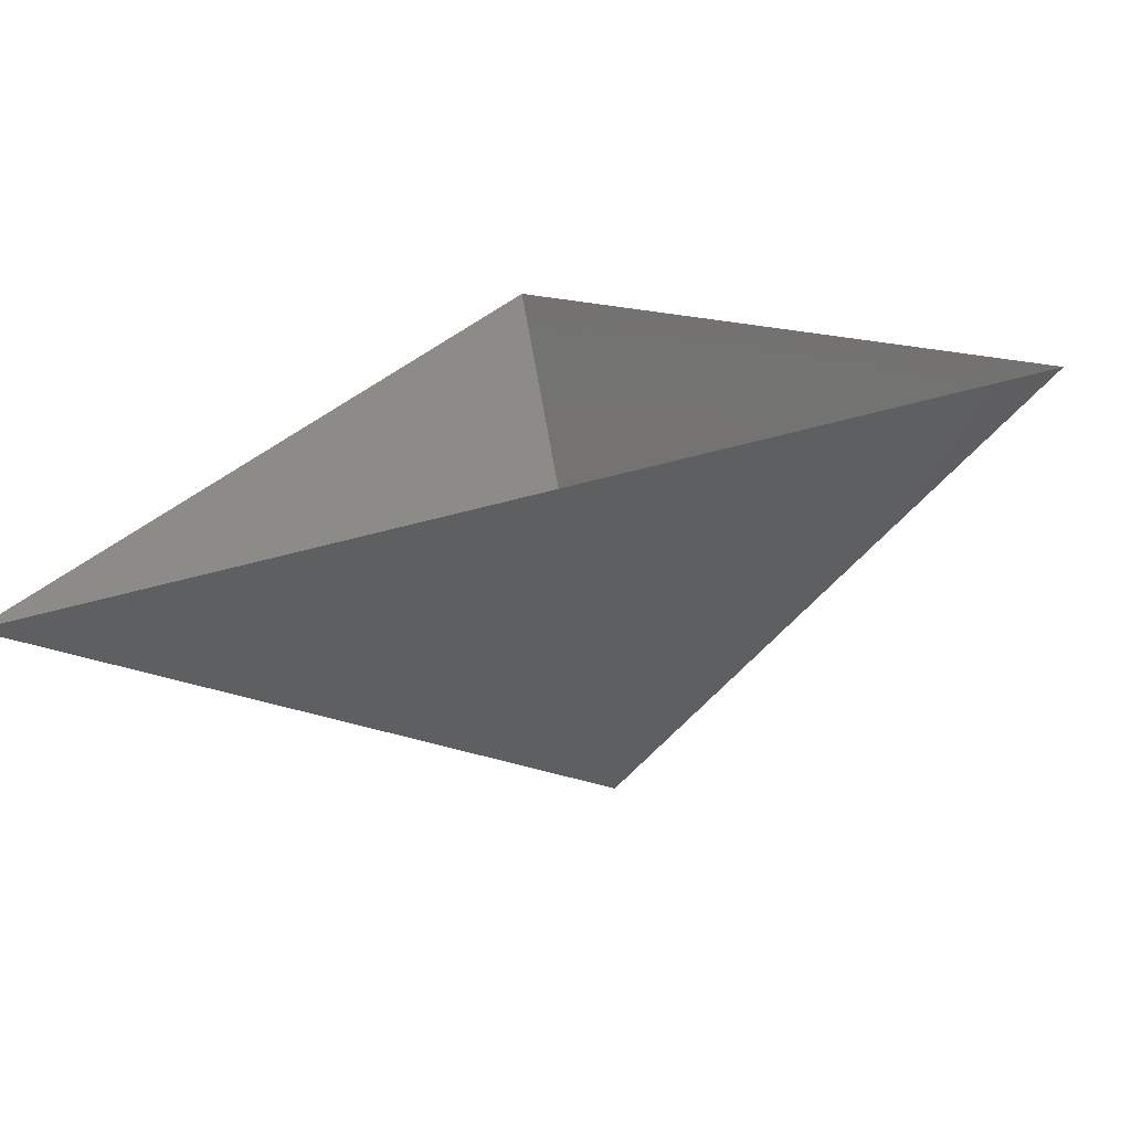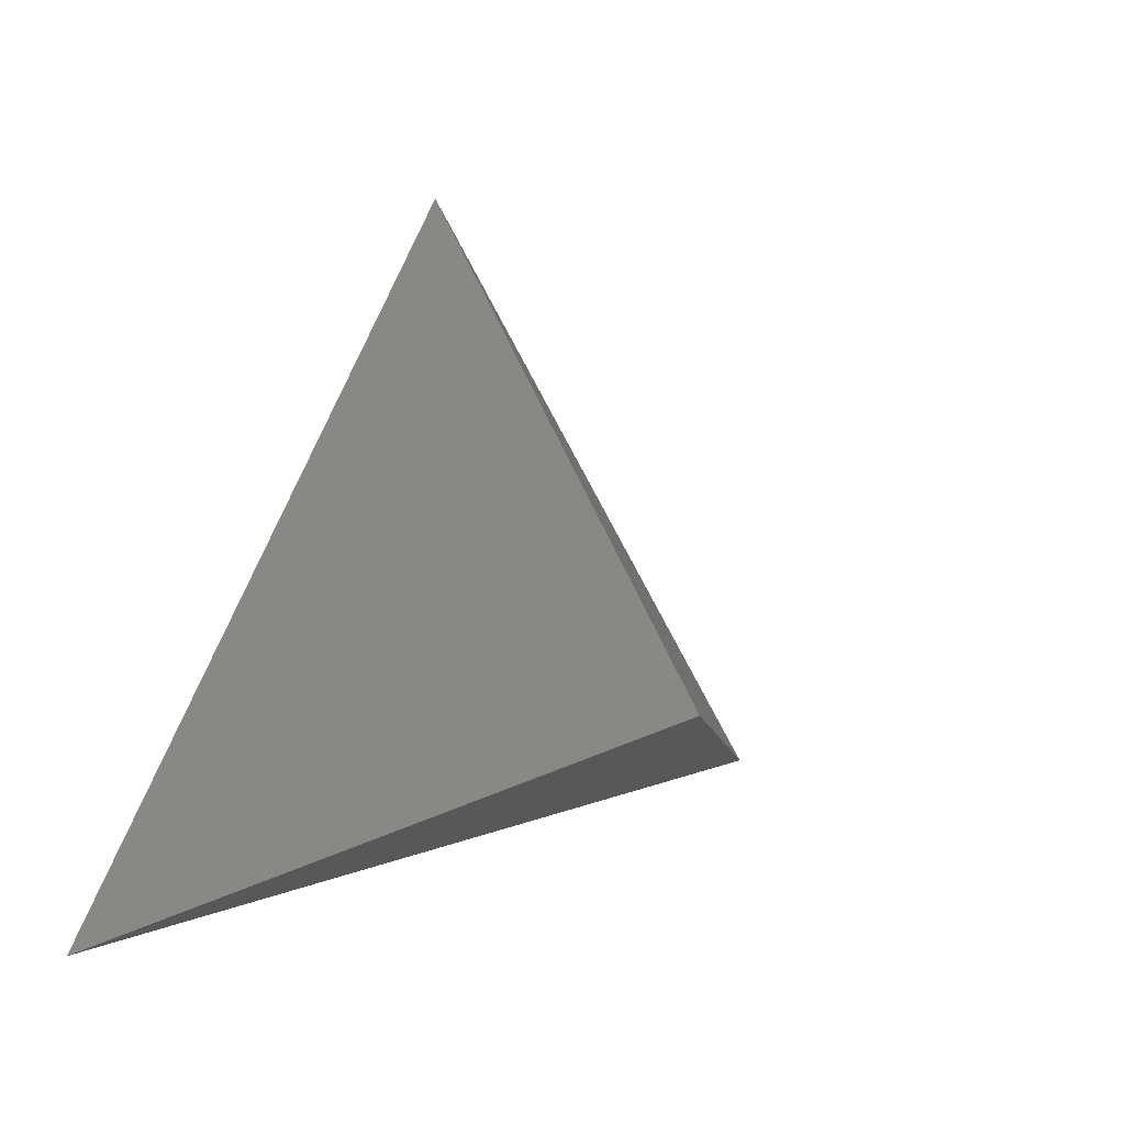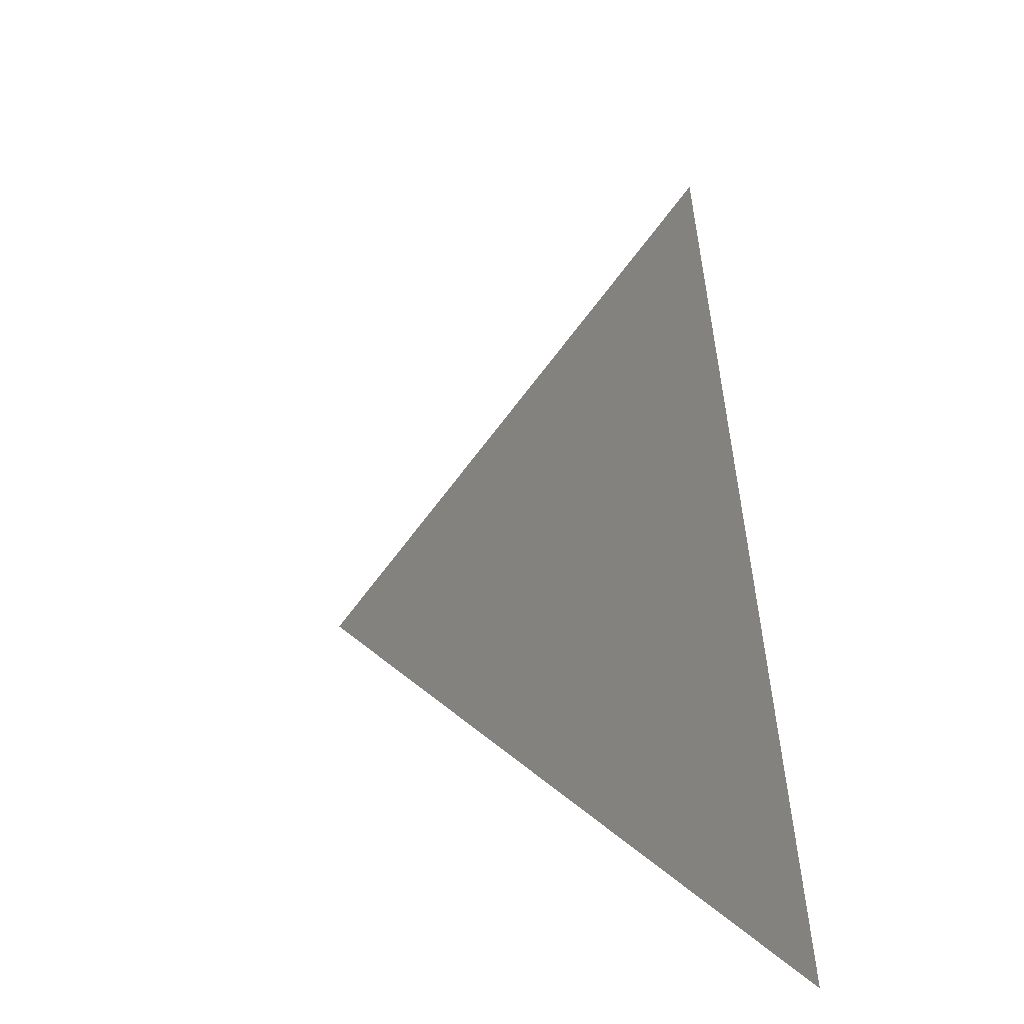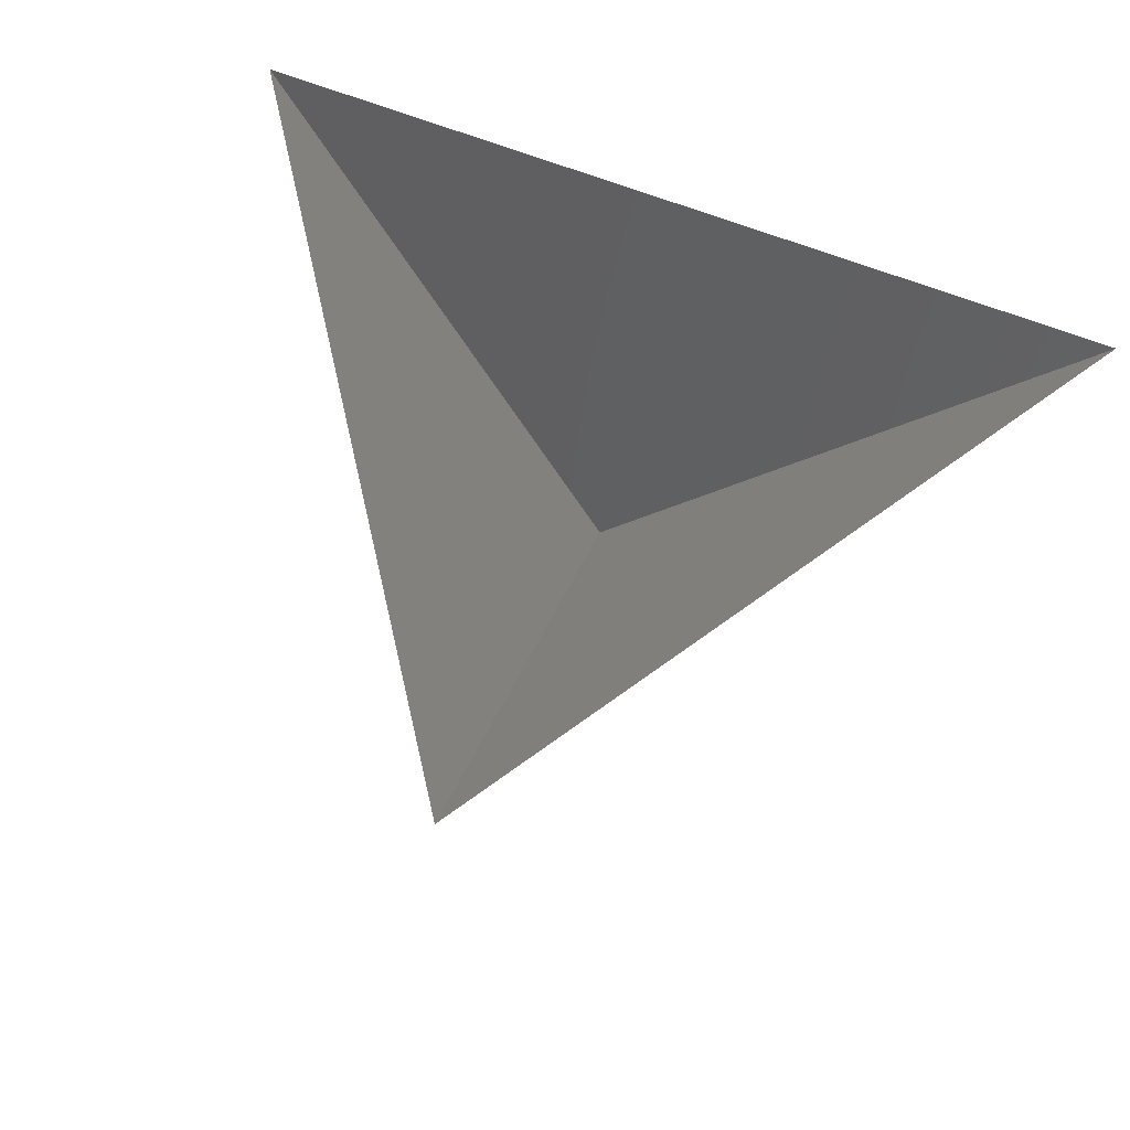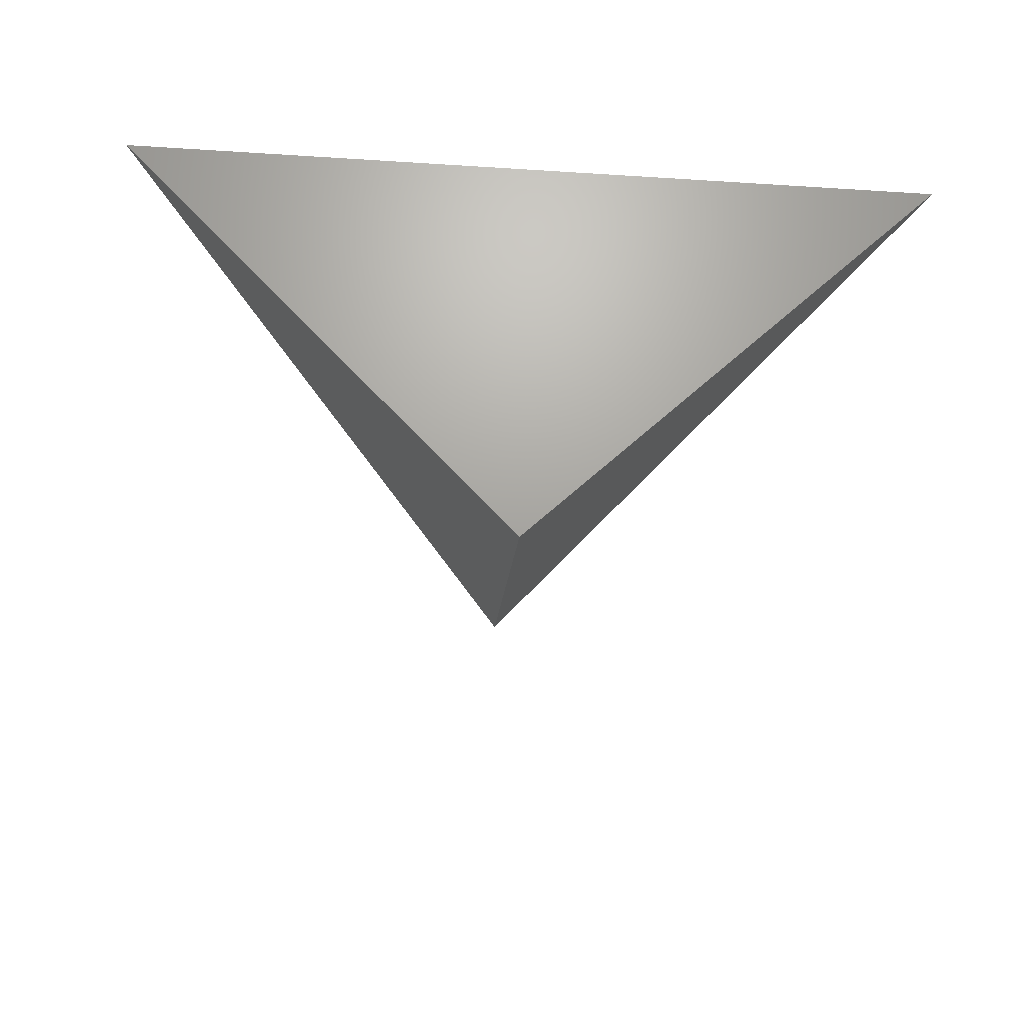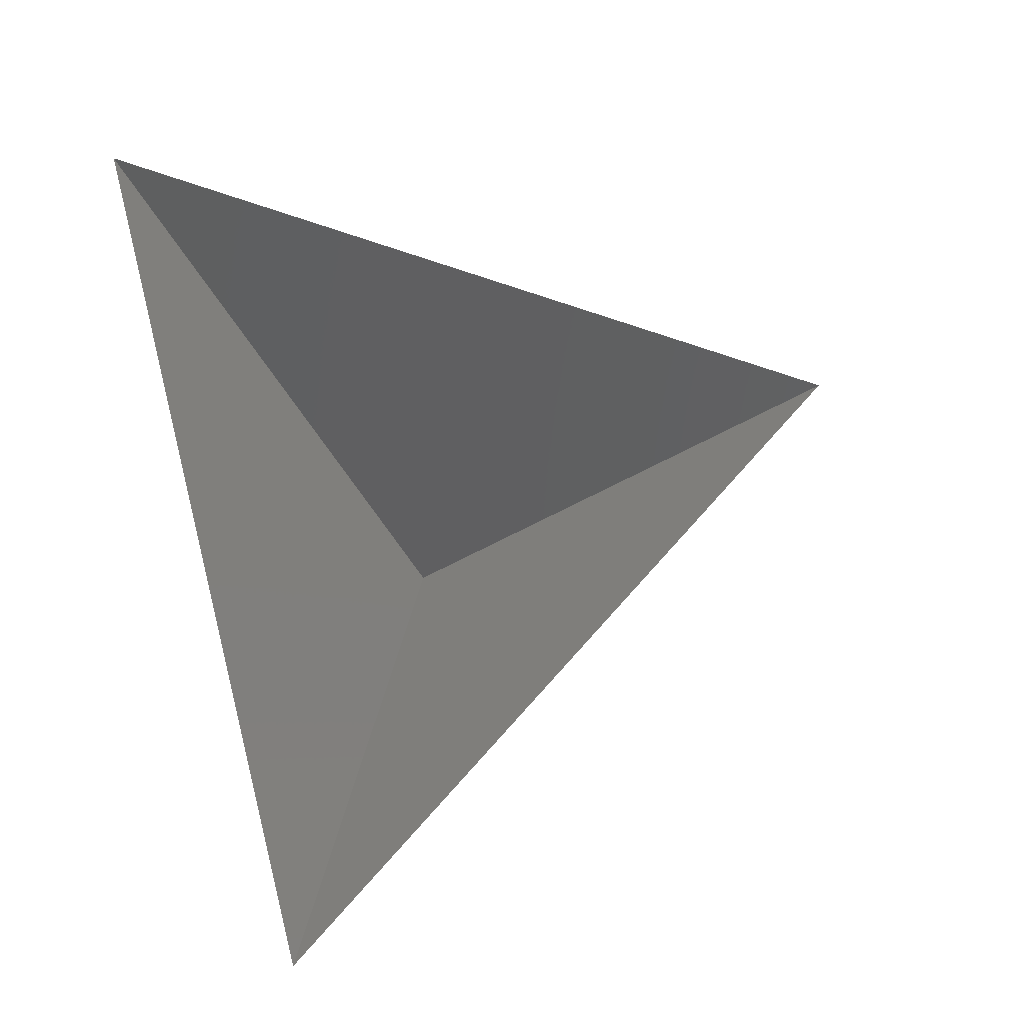
<metadata>
{"format":"stl","ext":"stl","renderer":"f3d","projection":"perspective","resolution":1024,"background":"white","views":[{"elev":-69.4,"azim":14.3,"up":"+Y"},{"elev":12.7,"azim":137.9,"up":"+Y"},{"elev":18.7,"azim":-103.6,"up":"+Y"},{"elev":70.5,"azim":-159.5,"up":"+Z"},{"elev":-52.3,"azim":-3.9,"up":"+Z"},{"elev":73.3,"azim":75.5,"up":"+Z"}]}
</metadata>
<code>
# stl→obj: 4 verts, 3 faces
v -5 -17 32.14
v 7 -17 32.14
v 1 -14 27.14
v 1 -8 32.14
f 1 2 3
f 2 4 3
f 4 1 3

</code>
